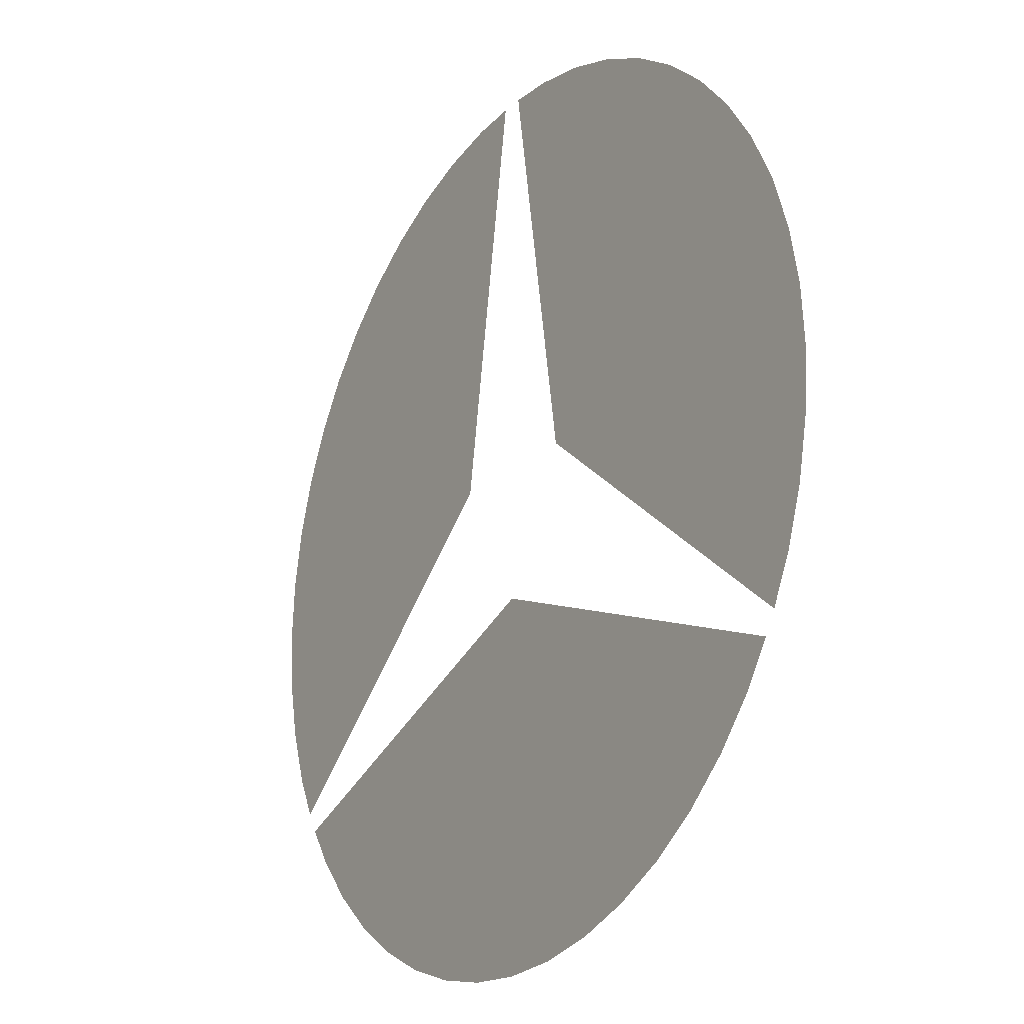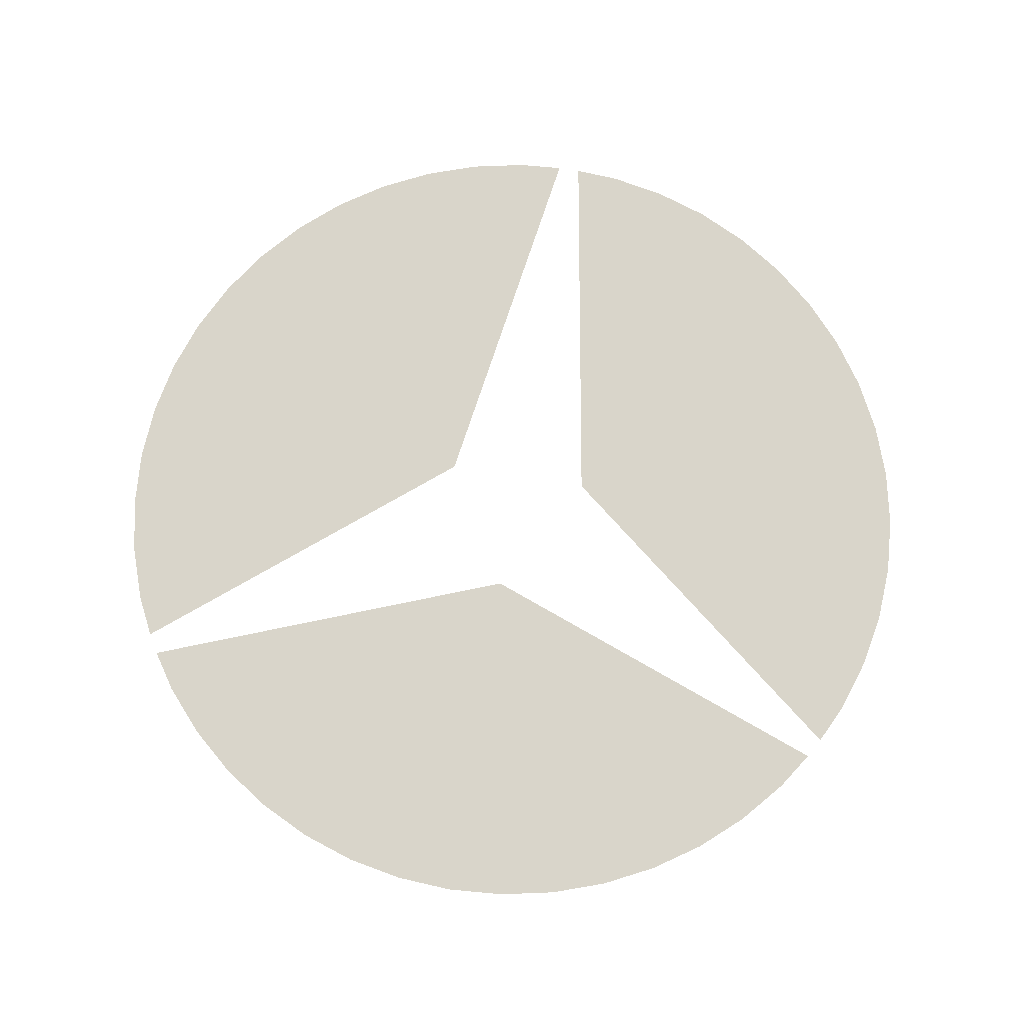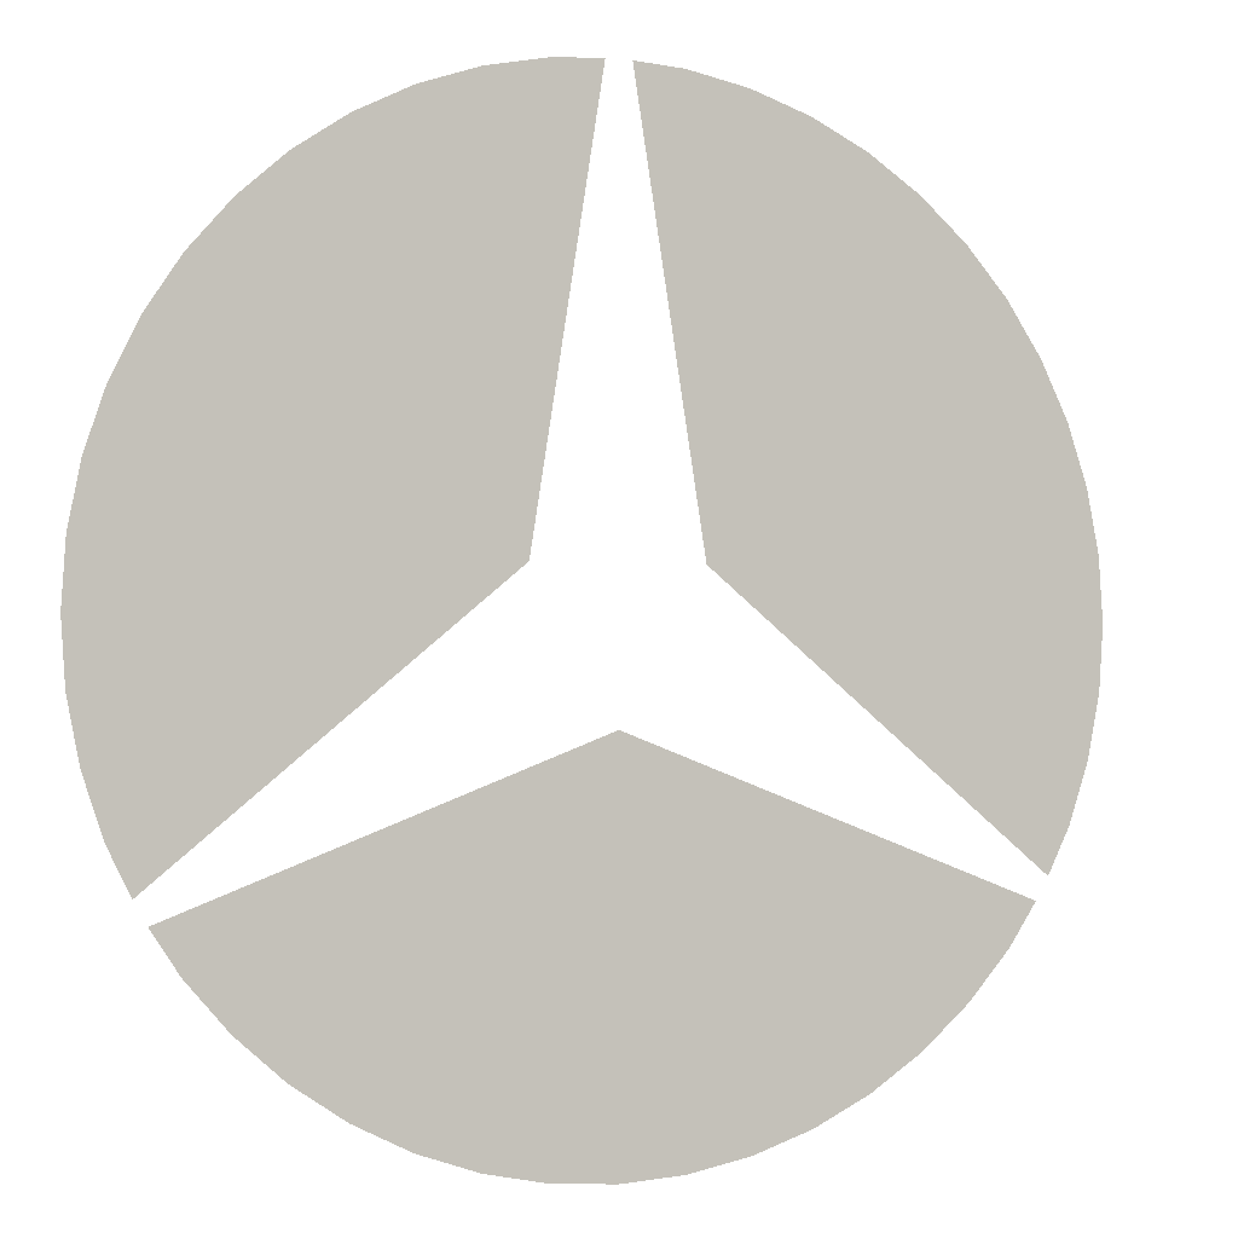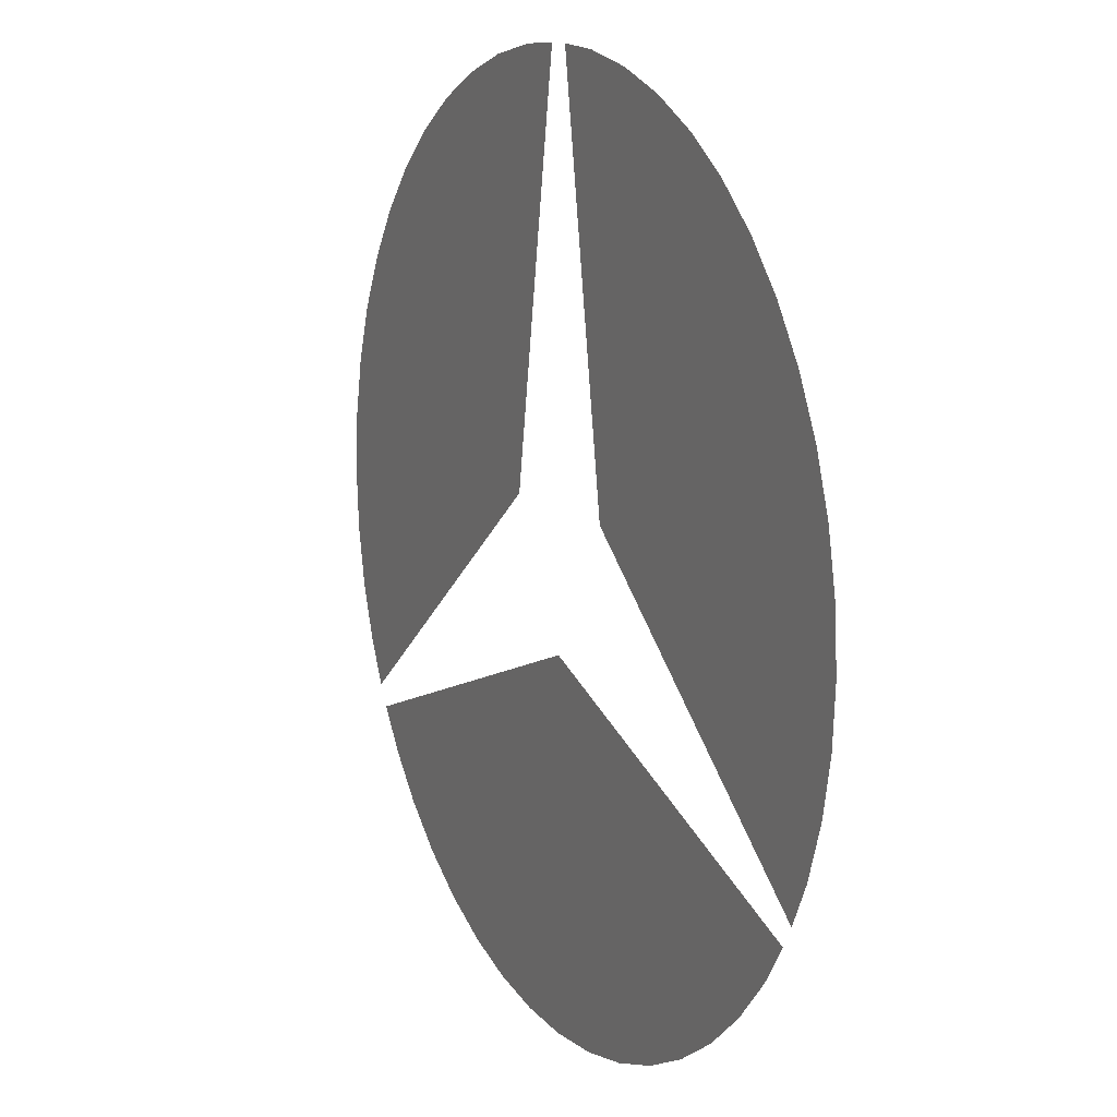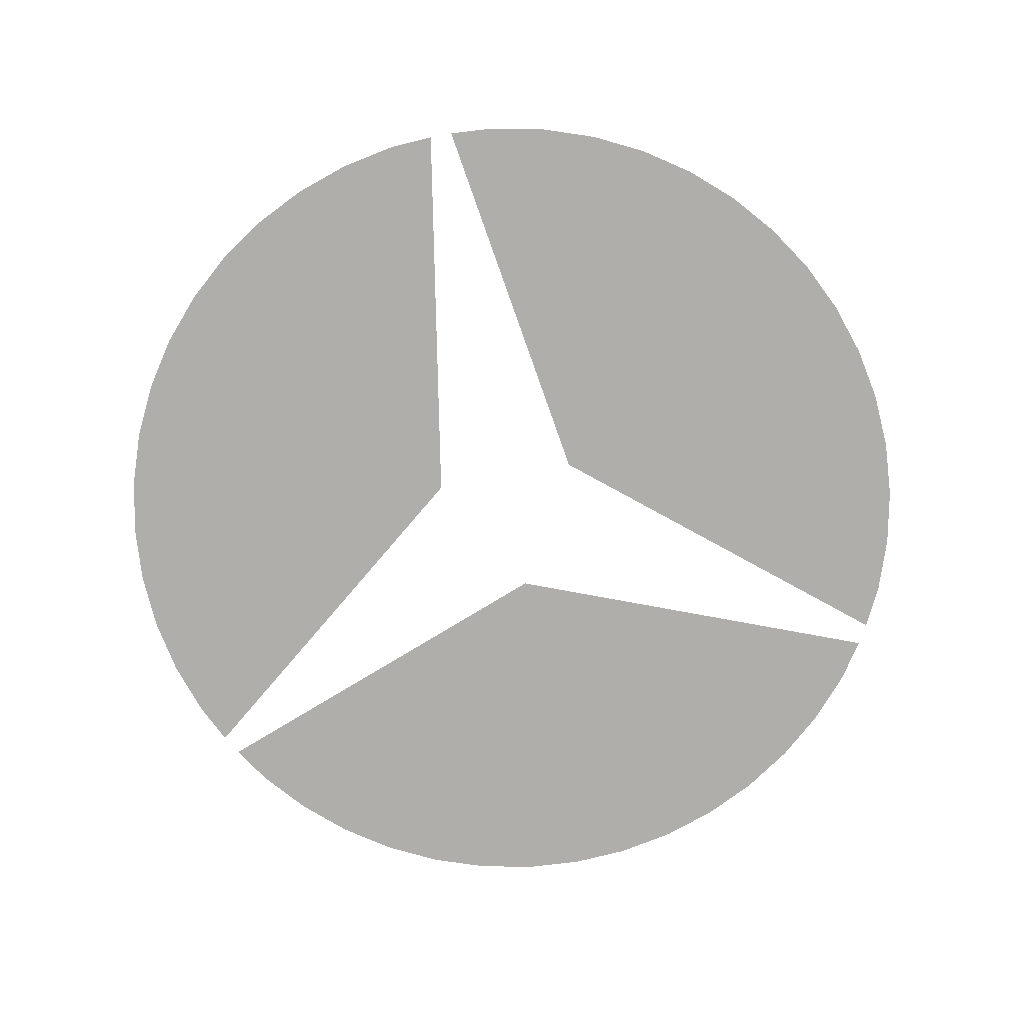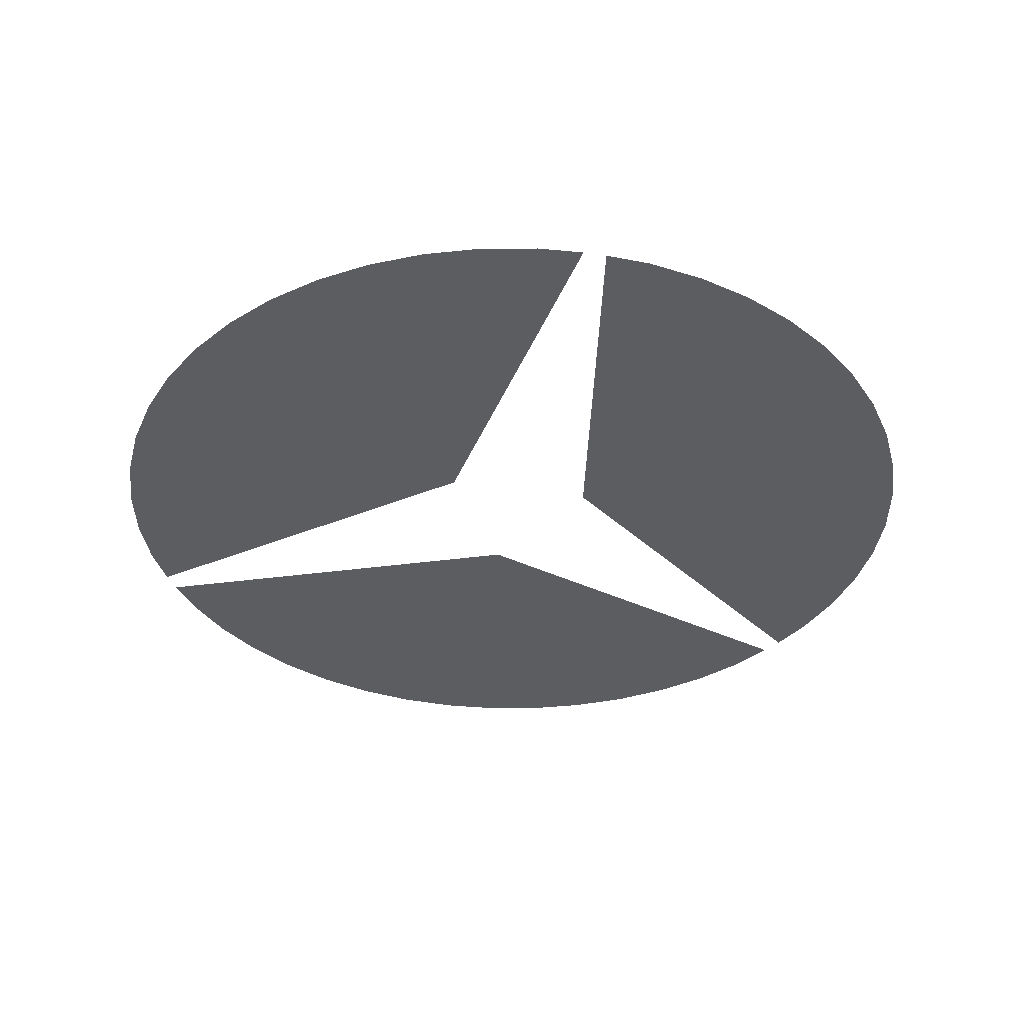
<metadata>
{"format":"obj","ext":"obj","renderer":"f3d","projection":"perspective","resolution":1024,"background":"white","views":[{"elev":-21.3,"azim":-122.7,"up":"+Z"},{"elev":74.4,"azim":-170.9,"up":"+Y"},{"elev":-1.5,"azim":-23.0,"up":"+Z"},{"elev":13.1,"azim":-117.4,"up":"+Z"},{"elev":-77.6,"azim":130.4,"up":"+Y"},{"elev":-36.6,"azim":109.1,"up":"+Y"}]}
</metadata>
<code>
v -0.0368 0 0.02125
v -0.2077 0 -0.05564
v -0.1986 0 -0.08228
v -0.1887 0 -0.1024
v -0.0368 0 0.02125
v -0.215 0 0
v -0.2132 0 -0.02806
v -0.2077 0 -0.05564
v -0.0368 0 0.02125
v -0.2077 0 0.05564
v -0.2132 0 0.02806
v -0.215 0 0
v -0.0368 0 0.02125
v -0.1862 0 0.1075
v -0.1986 0 0.08228
v -0.2077 0 0.05564
v -0.0368 0 0.02125
v -0.152 0 0.152
v -0.1706 0 0.1309
v -0.1862 0 0.1075
v -0.0368 0 0.02125
v -0.1075 0 0.1862
v -0.1309 0 0.1706
v -0.152 0 0.152
v -0.0368 0 0.02125
v -0.05564 0 0.2077
v -0.08228 0 0.1986
v -0.1075 0 0.1862
v -0.0368 0 0.02125
v -0.00569 0 0.2146
v -0.02806 0 0.2132
v -0.05564 0 0.2077
v 0.0368 0 0.02125
v 0.1887 0 -0.1024
v 0.1986 0 -0.08228
v 0.2077 0 -0.05564
v 0.0368 0 0.02125
v 0.2077 0 -0.05564
v 0.2132 0 -0.02806
v 0.215 0 0
v 0.0368 0 0.02125
v 0.215 0 0
v 0.2132 0 0.02806
v 0.2077 0 0.05564
v 0.0368 0 0.02125
v 0.2077 0 0.05564
v 0.1986 0 0.08228
v 0.1862 0 0.1075
v 0.0368 0 0.02125
v 0.1862 0 0.1075
v 0.1706 0 0.1309
v 0.152 0 0.152
v 0.0368 0 0.02125
v 0.152 0 0.152
v 0.1309 0 0.1706
v 0.1075 0 0.1862
v 0.0368 0 0.02125
v 0.1075 0 0.1862
v 0.08228 0 0.1986
v 0.05564 0 0.2077
v 0.0368 0 0.02125
v 0.05564 0 0.2077
v 0.02806 0 0.2132
v 0.00569 0 0.2146
v 0 0 -0.0425
v -0.183 0 -0.1122
v -0.1706 0 -0.1309
v -0.152 0 -0.152
v 0 0 -0.0425
v -0.152 0 -0.152
v -0.1309 0 -0.1706
v -0.1075 0 -0.1862
v 0 0 -0.0425
v -0.1075 0 -0.1862
v -0.08228 0 -0.1986
v -0.05564 0 -0.2077
v 0 0 -0.0425
v -0.05564 0 -0.2077
v -0.02806 0 -0.2132
v 0 0 -0.215
v 0 0 -0.0425
v 0 0 -0.215
v 0.02806 0 -0.2132
v 0.05564 0 -0.2077
v 0 0 -0.0425
v 0.05564 0 -0.2077
v 0.08228 0 -0.1986
v 0.1075 0 -0.1862
v 0 0 -0.0425
v 0.1075 0 -0.1862
v 0.1309 0 -0.1706
v 0.152 0 -0.152
v 0 0 -0.0425
v 0.152 0 -0.152
v 0.1706 0 -0.1309
v 0.183 0 -0.1122
g mesh18549
f 1 2 3
f 3 4 1
f 5 6 7
f 7 8 5
f 9 10 11
f 11 12 9
f 13 14 15
f 15 16 13
f 17 18 19
f 19 20 17
f 21 22 23
f 23 24 21
f 25 26 27
f 27 28 25
f 29 30 31
f 31 32 29
f 33 34 35
f 35 36 33
f 37 38 39
f 39 40 37
f 41 42 43
f 43 44 41
f 45 46 47
f 47 48 45
f 49 50 51
f 51 52 49
f 53 54 55
f 55 56 53
f 57 58 59
f 59 60 57
f 61 62 63
f 63 64 61
f 65 66 67
f 67 68 65
f 69 70 71
f 71 72 69
f 73 74 75
f 75 76 73
f 77 78 79
f 79 80 77
f 81 82 83
f 83 84 81
f 85 86 87
f 87 88 85
f 89 90 91
f 91 92 89
f 93 94 95
f 95 96 93

</code>
